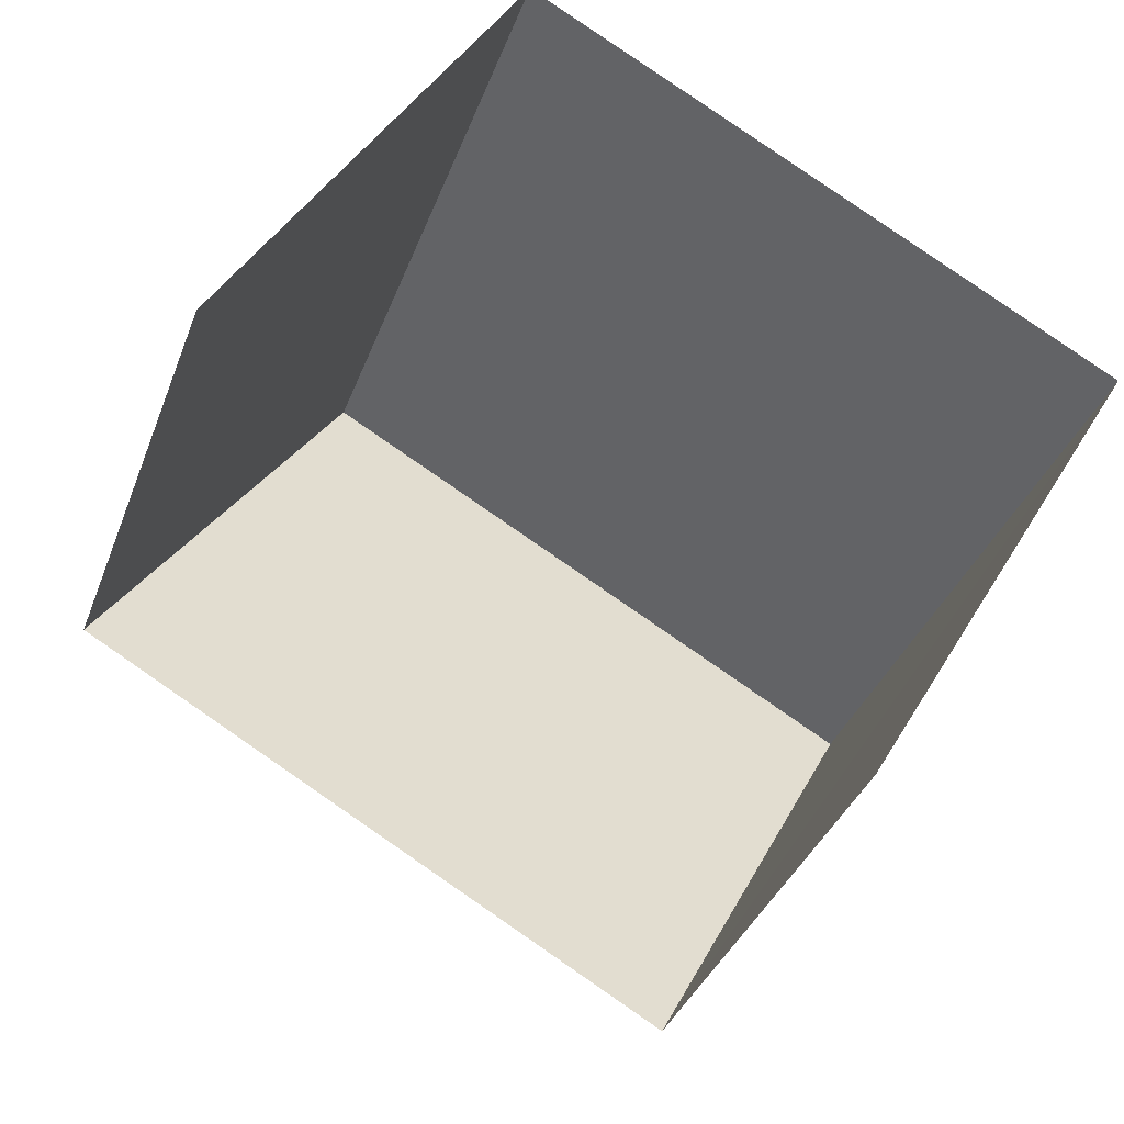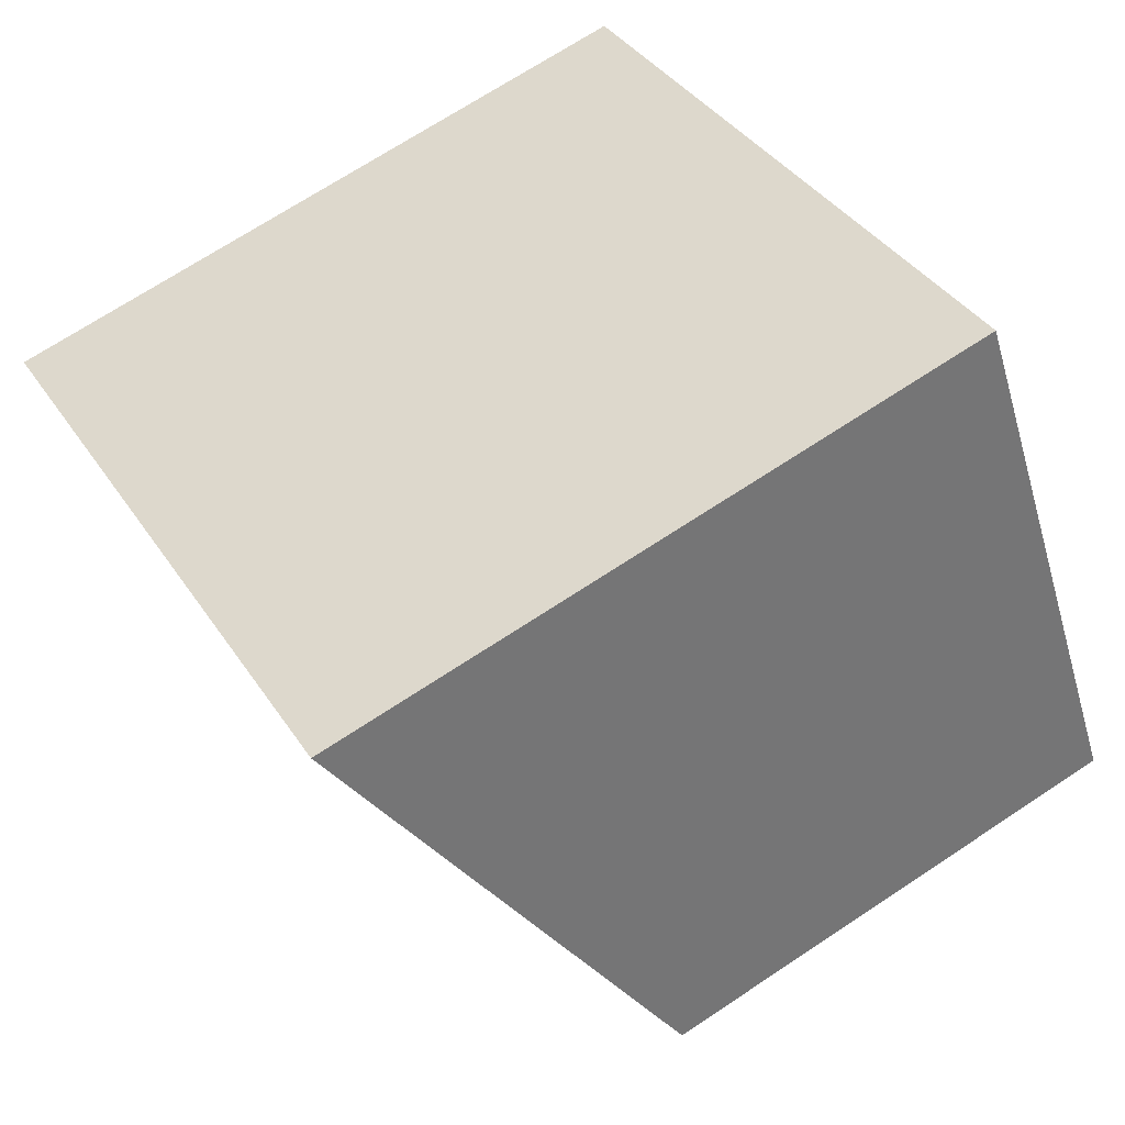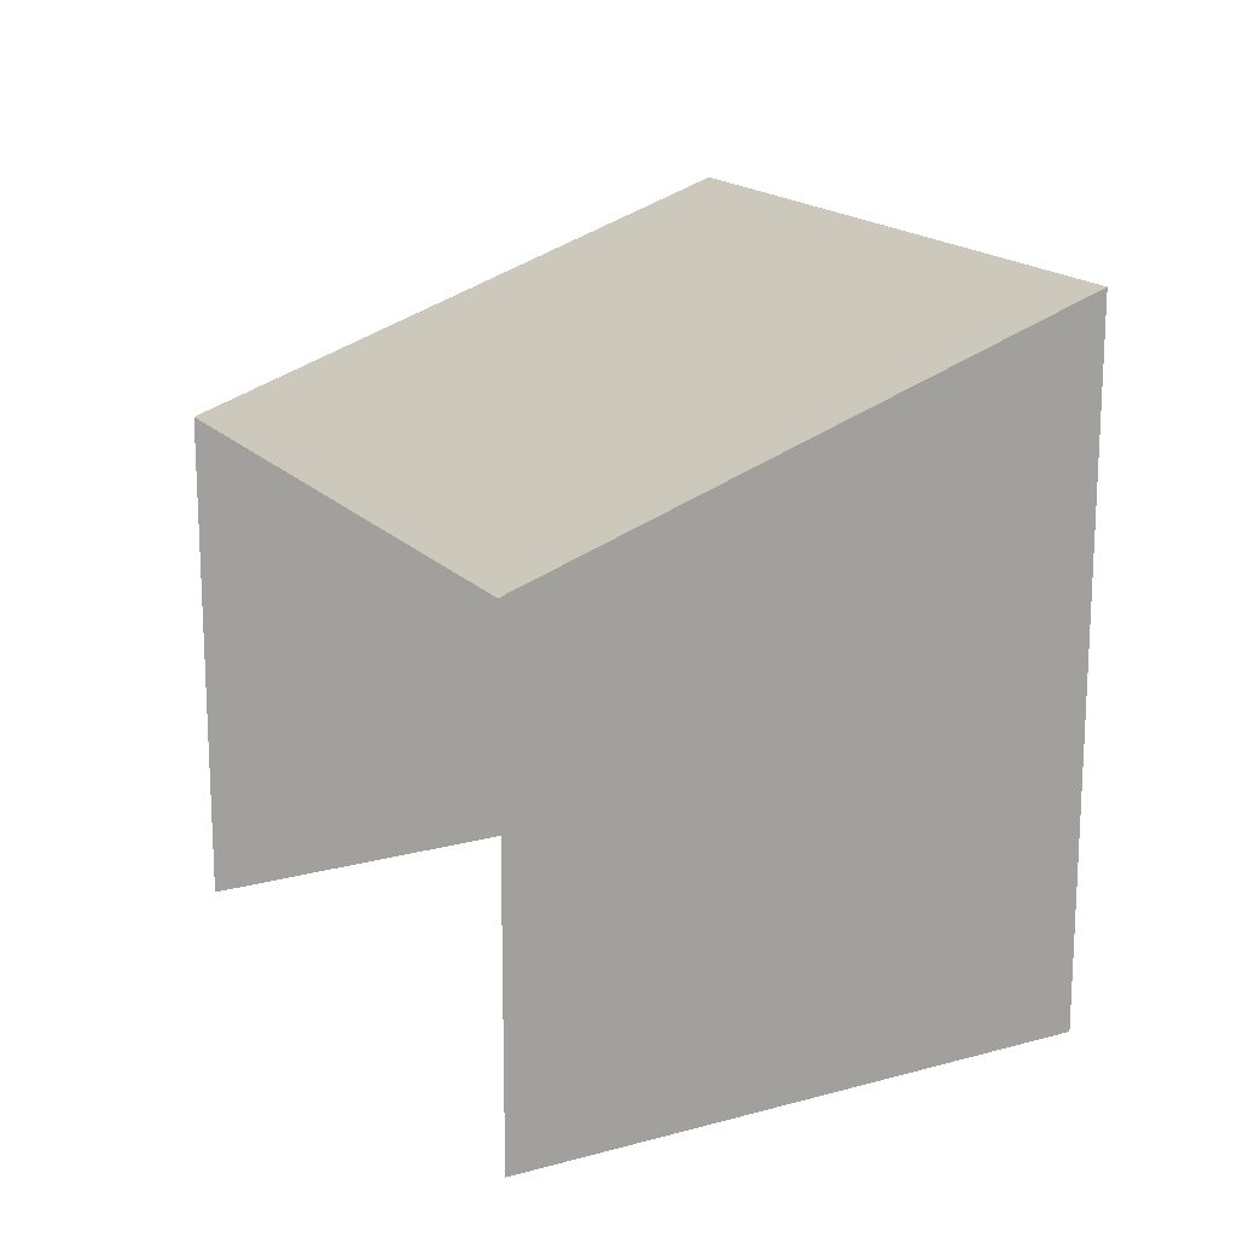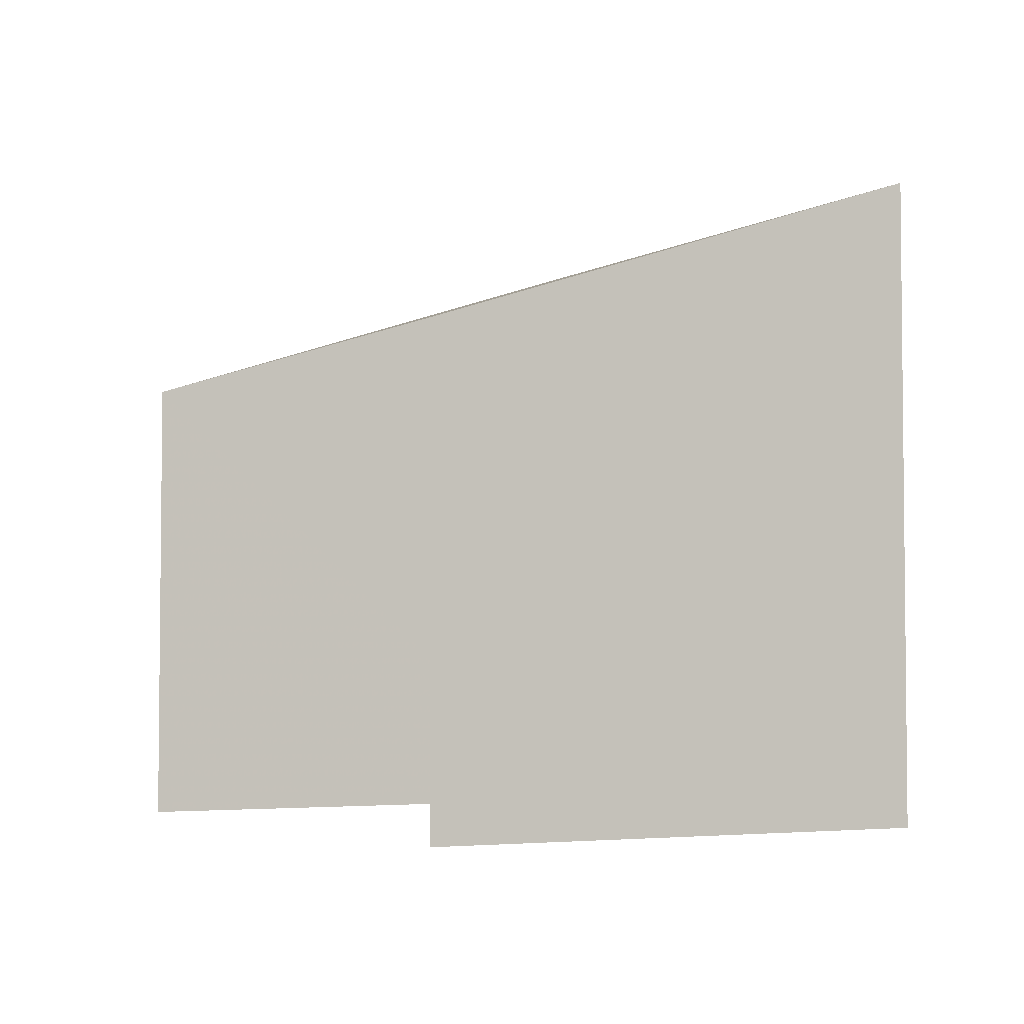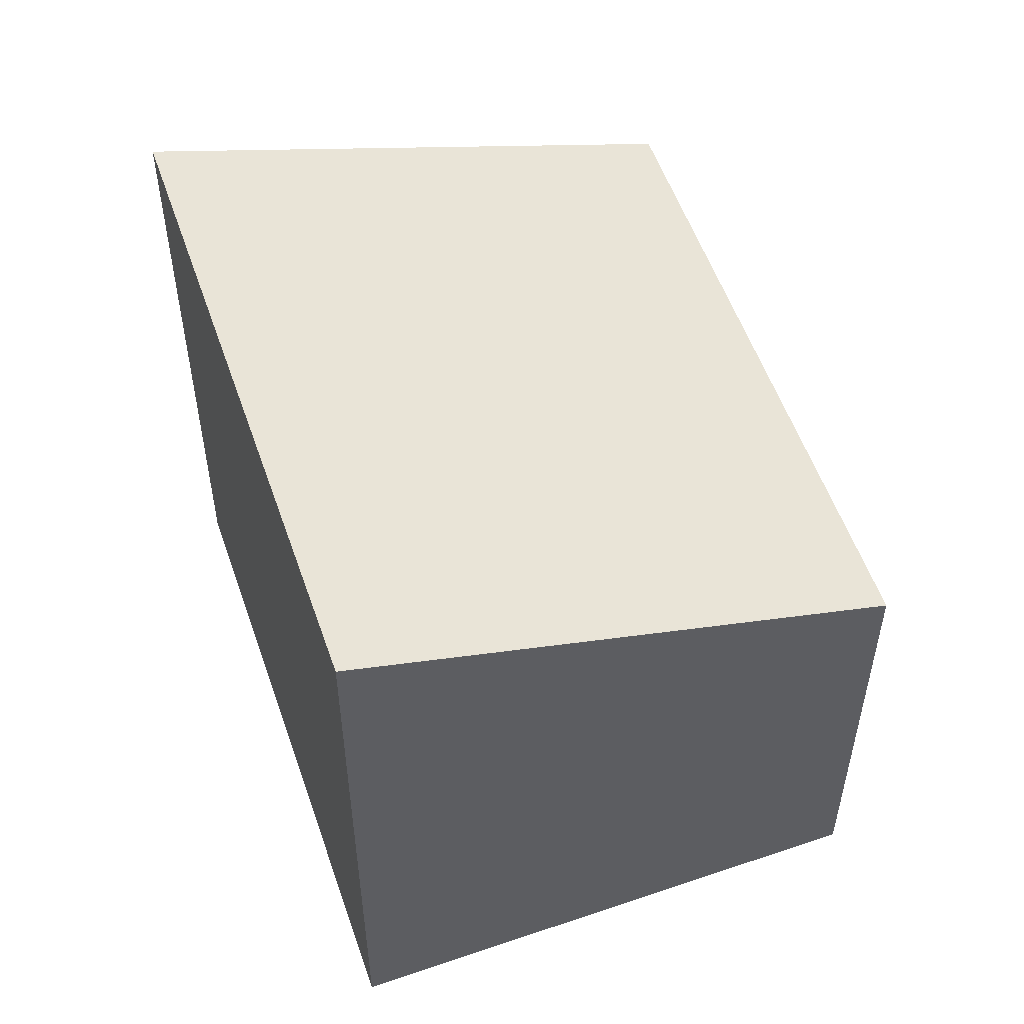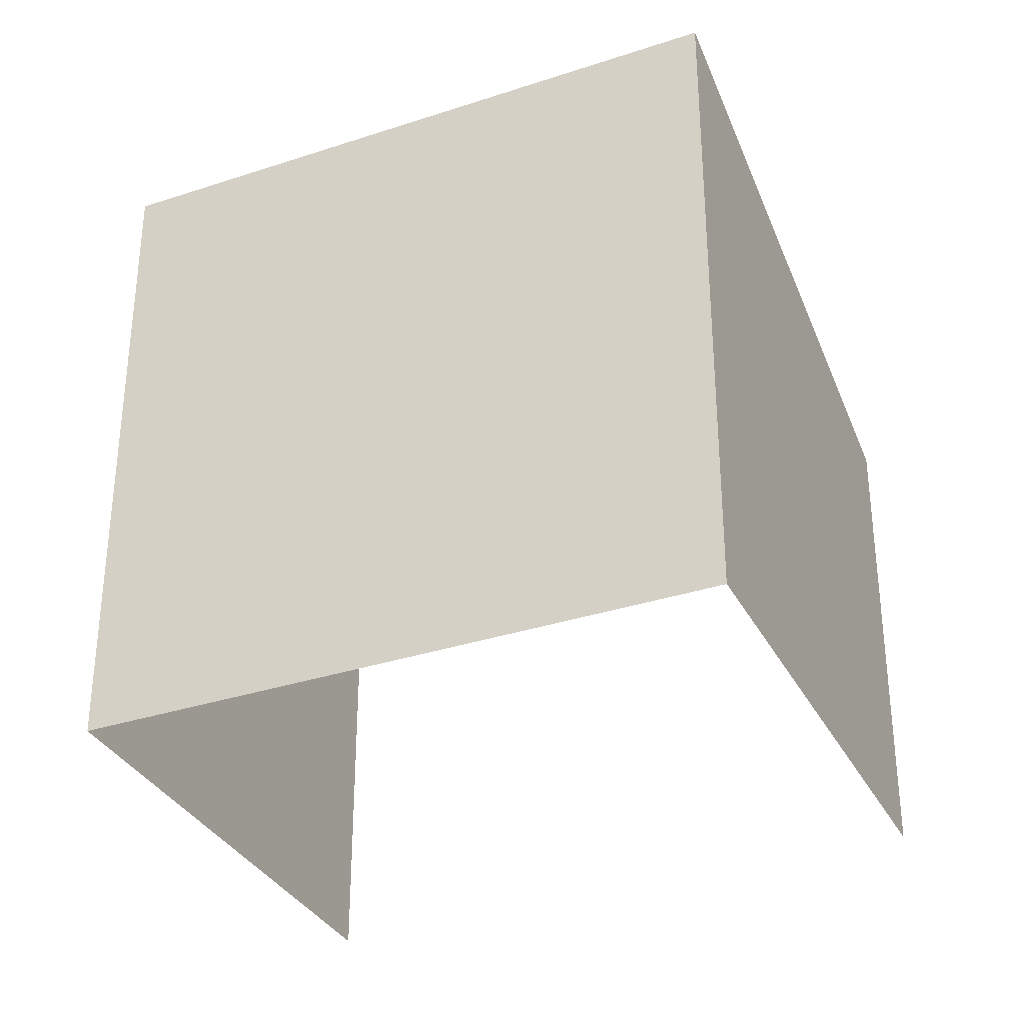
<metadata>
{"format":"obj","ext":"obj","renderer":"f3d","projection":"perspective","resolution":1024,"background":"white","views":[{"elev":-36.0,"azim":161.1,"up":"+Y"},{"elev":70.4,"azim":56.6,"up":"+Y"},{"elev":17.3,"azim":91.6,"up":"+Z"},{"elev":-4.0,"azim":89.5,"up":"+Z"},{"elev":54.7,"azim":-79.5,"up":"+Z"},{"elev":-33.3,"azim":-126.1,"up":"+Z"}]}
</metadata>
<code>
v -2.256e+05 -1.281e+05 11.39
v -2.256e+05 -1.281e+05 11.39
v -2.256e+05 -1.281e+05 11.39
v -2.256e+05 -1.281e+05 11.39
v -2.256e+05 -1.281e+05 20.27
v -2.256e+05 -1.281e+05 20.27
v -2.256e+05 -1.281e+05 17.81
v -2.256e+05 -1.281e+05 17.81
f 1 2 3
f 4 1 3
f 7 3 2
f 8 7 2
f 5 6 7
f 8 5 7
f 6 1 4
f 6 5 1
f 8 2 1
f 5 8 1
f 7 4 3
f 7 6 4

</code>
